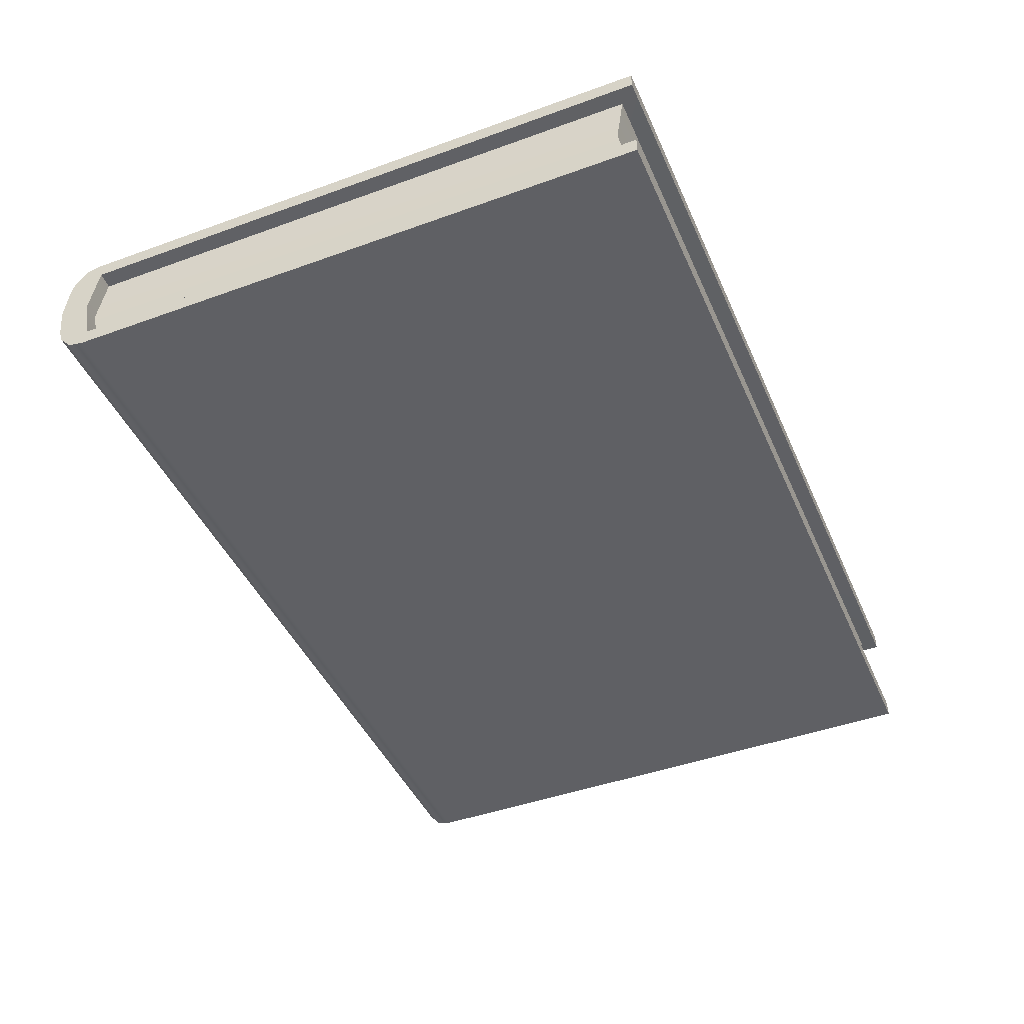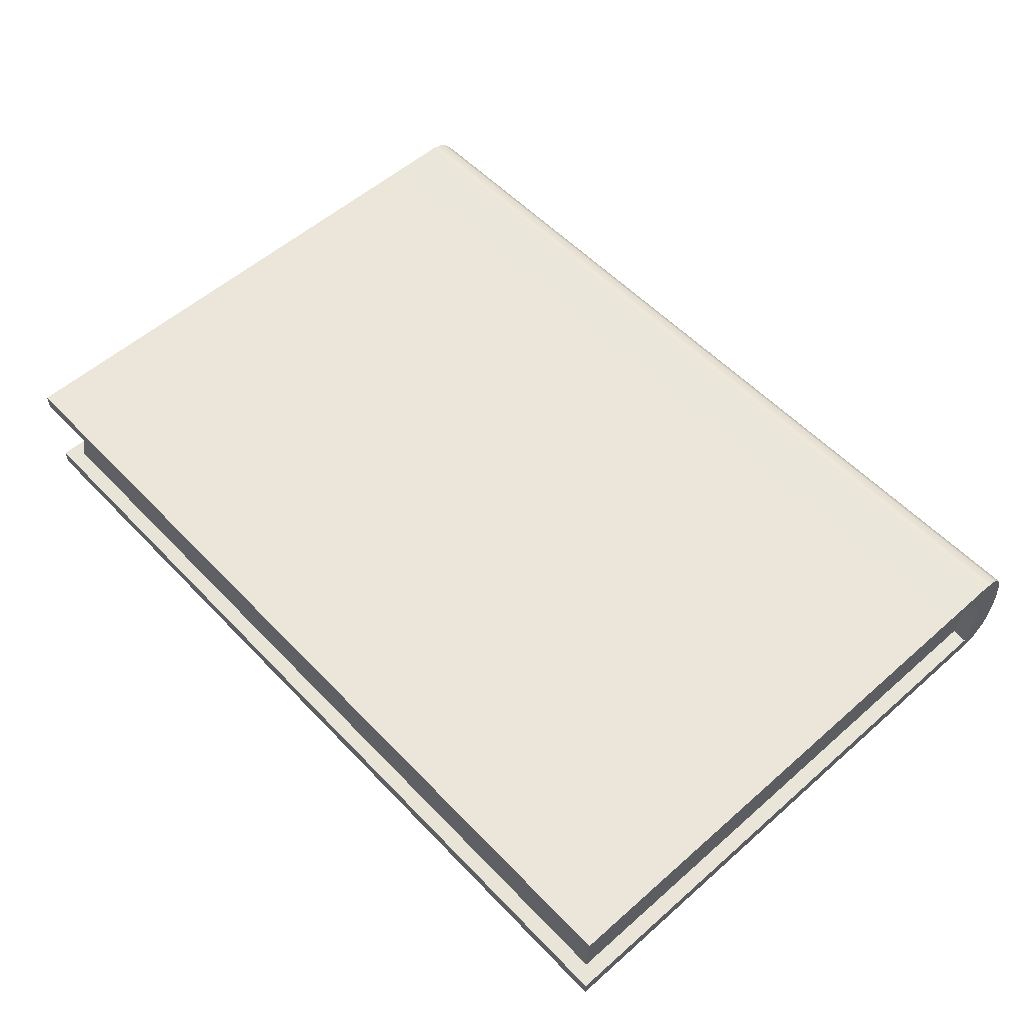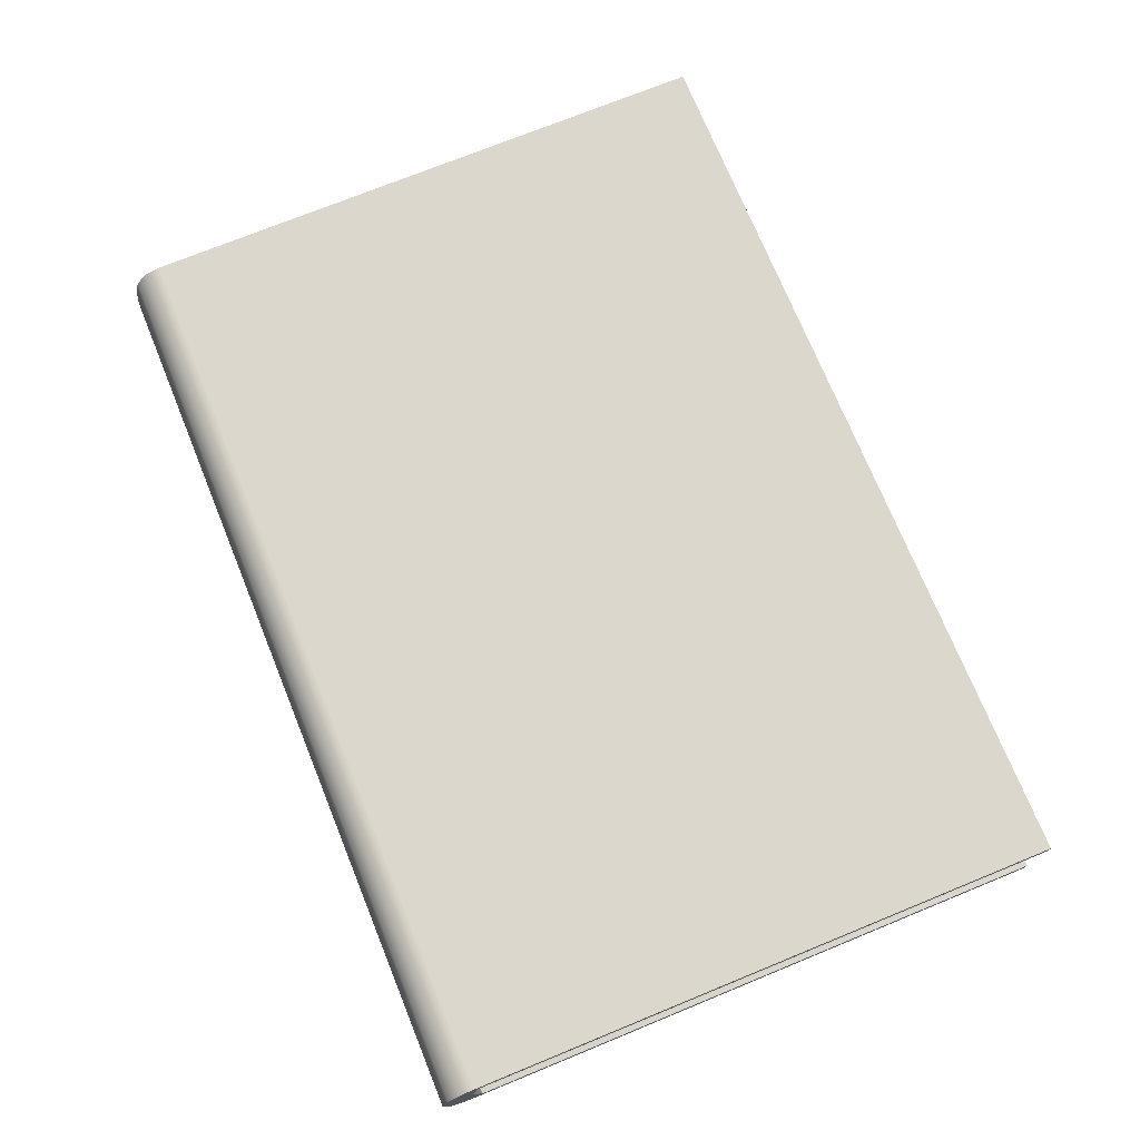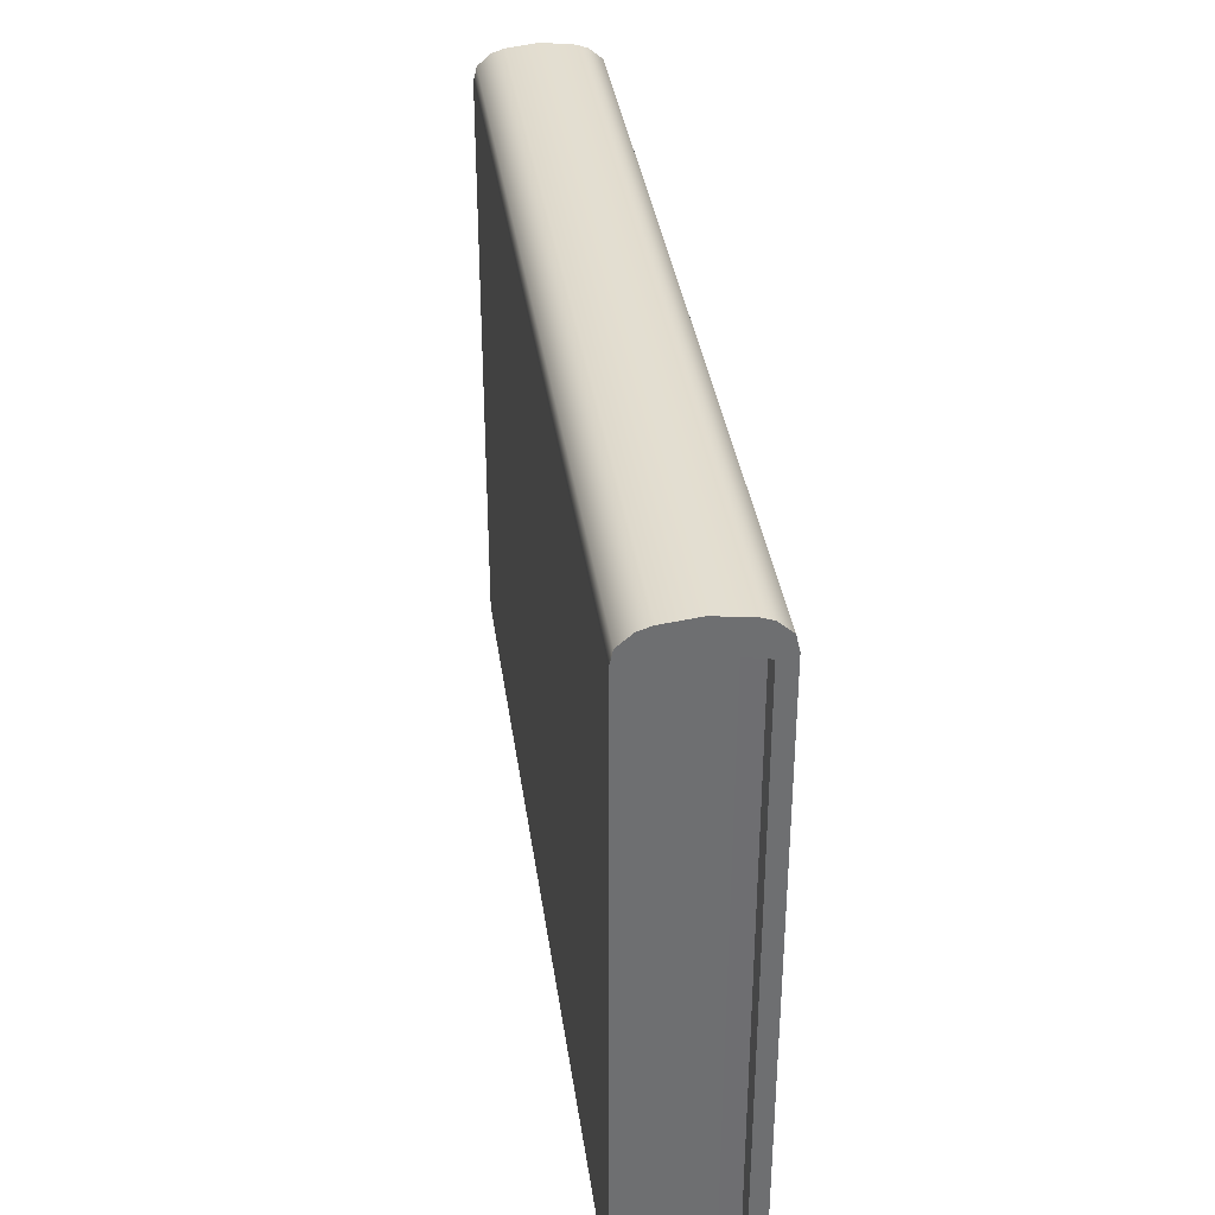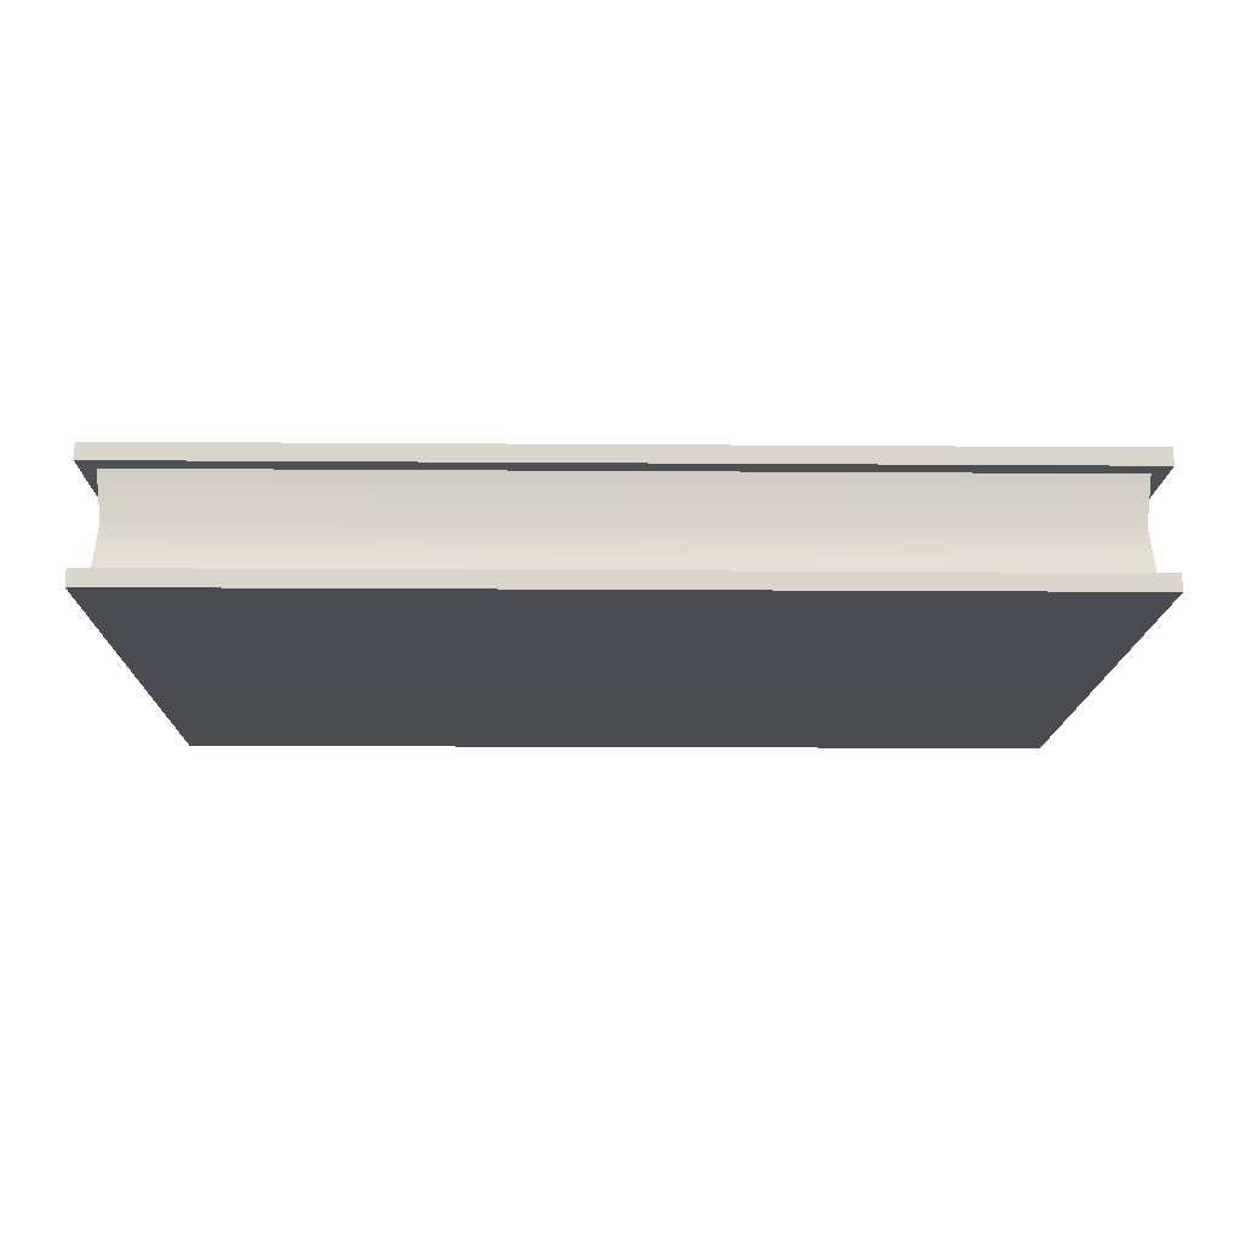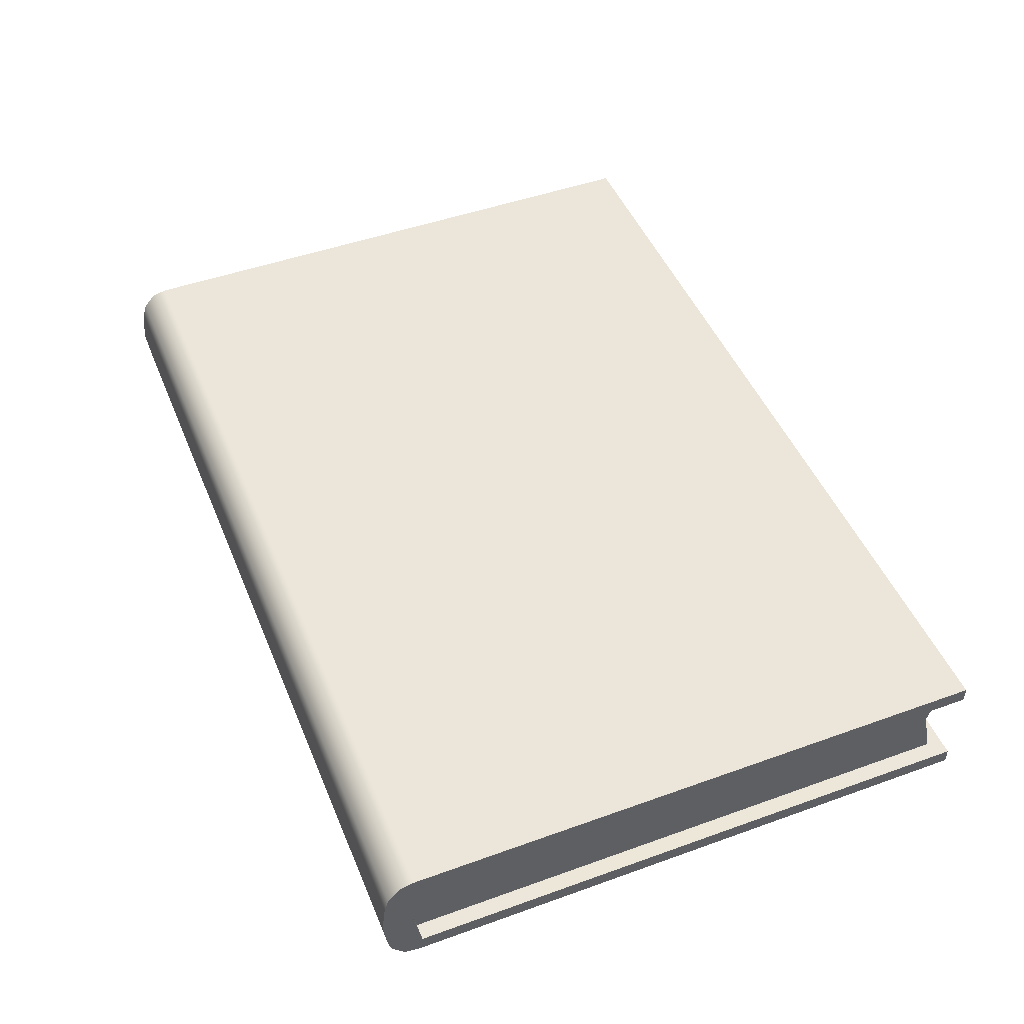
<metadata>
{"format":"obj","ext":"obj","renderer":"f3d","projection":"perspective","resolution":1024,"background":"white","views":[{"elev":-44.5,"azim":112.9,"up":"+Y"},{"elev":55.6,"azim":-132.7,"up":"+Y"},{"elev":73.2,"azim":67.8,"up":"+Y"},{"elev":35.8,"azim":82.1,"up":"+Z"},{"elev":-15.5,"azim":179.1,"up":"+Y"},{"elev":47.9,"azim":68.0,"up":"+Y"}]}
</metadata>
<code>
g book_2
v 1.598 0.2201 -1.069
v 1.598 0.1628 -1.069
v 1.598 0.1628 1.03
v 1.598 0.1742 1.05
v 1.598 0.2201 1.043
v 1.598 0.2079 1.097
v 1.598 0.1597 1.139
v 1.598 0.1162 1.153
v 1.598 3.253e-21 1.167
v 1.598 3.253e-21 1.059
v 1.598 -0.1162 1.153
v 1.598 -0.1628 1.03
v 1.598 -0.1742 1.05
v 1.598 -0.1597 1.139
v 1.598 -0.2079 1.097
v 1.598 -0.1628 -1.069
v 1.598 -0.2201 1.043
v 1.598 -0.2201 -1.069
v 1.598 0.2201 -1.069
v -1.598 0.2201 -1.069
v -1.598 0.1628 -1.069
v 1.598 0.1628 -1.069
v -1.543 3.253e-21 1.059
v -1.543 0.1577 1.03
v -1.598 0.1628 1.03
v -1.598 3.253e-21 1.059
v -1.543 -0.1577 1.03
v -1.598 -0.1628 1.03
v -1.598 0.2201 -1.069
v 1.598 0.2201 -1.069
v 1.598 0.2201 1.043
v -1.598 0.2201 1.043
v 1.543 0.1577 1.03
v 1.543 0.1577 -1.013
v 1.53 3.253e-21 -0.9839
v 1.543 3.253e-21 1.059
v 1.543 -0.1577 -1.013
v 1.543 -0.1577 1.03
v 1.543 0.1577 -1.013
v -1.543 0.1577 -1.013
v -1.53 3.253e-21 -0.9839
v 1.53 3.253e-21 -0.9839
v -1.543 -0.1577 -1.013
v 1.543 -0.1577 -1.013
v 1.543 0.1577 -1.013
v 1.543 0.1577 1.03
v 1.598 0.1628 1.03
v 1.598 0.1628 -1.069
v -1.543 0.1577 -1.013
v -1.598 0.1628 -1.069
v -1.543 0.1577 1.03
v -1.598 0.1628 1.03
v 1.543 0.1577 1.03
v 1.598 3.253e-21 1.059
v 1.598 0.1628 1.03
v 1.543 3.253e-21 1.059
v 1.598 -0.1628 1.03
v 1.543 -0.1577 1.03
v -1.598 0.2079 1.097
v -1.598 0.2201 1.043
v 1.598 0.2201 1.043
v 1.598 0.2079 1.097
v 1.598 0.1597 1.139
v -1.598 0.1597 1.139
v 1.598 0.1162 1.153
v -1.598 0.1162 1.153
v 1.598 3.253e-21 1.167
v -1.598 3.253e-21 1.167
v 1.598 -0.1162 1.153
v -1.598 -0.1162 1.153
v 1.598 -0.1597 1.139
v -1.598 -0.1597 1.139
v 1.598 -0.2079 1.097
v -1.598 -0.2079 1.097
v -1.598 -0.2201 1.043
v 1.598 -0.2201 1.043
v -1.543 0.1577 -1.013
v -1.543 0.1577 1.03
v -1.543 3.253e-21 1.059
v -1.53 3.253e-21 -0.9839
v -1.543 -0.1577 1.03
v -1.543 -0.1577 -1.013
v -1.598 -0.2201 -1.069
v 1.598 -0.2201 -1.069
v 1.598 -0.1628 -1.069
v -1.598 -0.1628 -1.069
v 1.598 -0.2201 -1.069
v -1.598 -0.2201 -1.069
v -1.598 -0.2201 1.043
v 1.598 -0.2201 1.043
v -1.543 -0.1577 -1.013
v -1.543 -0.1577 1.03
v -1.598 -0.1628 1.03
v -1.598 -0.1628 -1.069
v 1.543 -0.1577 -1.013
v 1.598 -0.1628 -1.069
v 1.543 -0.1577 1.03
v 1.598 -0.1628 1.03
v -1.598 0.1742 1.05
v -1.598 0.1628 1.03
v -1.598 0.1628 -1.069
v -1.598 0.2201 -1.069
v -1.598 0.2201 1.043
v -1.598 0.2079 1.097
v -1.598 0.1597 1.139
v -1.598 0.1162 1.153
v -1.598 3.253e-21 1.059
v -1.598 3.253e-21 1.167
v -1.598 -0.1162 1.153
v -1.598 -0.1628 1.03
v -1.598 -0.1742 1.05
v -1.598 -0.1597 1.139
v -1.598 -0.1628 -1.069
v -1.598 -0.2079 1.097
v -1.598 -0.2201 -1.069
v -1.598 -0.2201 1.043
g book_2_0
f 3 2 1
f 1 4 3
f 1 5 4
f 4 5 6
f 4 6 7
f 7 8 4
f 3 4 8
f 3 8 9
f 9 10 3
f 10 9 11
f 12 10 11
f 11 13 12
f 13 11 14
f 13 14 15
f 16 12 13
f 15 17 13
f 16 13 17
f 17 18 16
f 21 20 19
f 22 21 19
f 25 24 23
f 26 25 23
f 26 23 27
f 28 26 27
f 31 30 29
f 32 31 29
f 35 34 33
f 36 35 33
f 35 36 37
f 36 38 37
f 41 40 39
f 42 41 39
f 41 42 43
f 42 44 43
f 47 46 45
f 48 47 45
f 48 45 49
f 50 48 49
f 50 49 51
f 52 50 51
f 55 54 53
f 54 56 53
f 54 57 56
f 57 58 56
f 61 60 59
f 62 61 59
f 63 62 59
f 64 63 59
f 65 63 64
f 66 65 64
f 67 65 66
f 68 67 66
f 67 68 69
f 68 70 69
f 69 70 71
f 70 72 71
f 71 72 73
f 72 74 73
f 74 75 73
f 75 76 73
f 79 78 77
f 80 79 77
f 79 80 81
f 80 82 81
f 85 84 83
f 86 85 83
f 89 88 87
f 90 89 87
f 93 92 91
f 94 93 91
f 94 91 95
f 96 94 95
f 96 95 97
f 98 96 97
f 101 100 99
f 99 102 101
f 99 103 102
f 104 103 99
f 105 104 99
f 99 106 105
f 106 99 100
f 106 100 107
f 107 108 106
f 109 108 107
f 109 107 110
f 110 111 109
f 112 109 111
f 111 110 113
f 114 112 111
f 111 113 115
f 111 116 114
f 115 116 111

</code>
